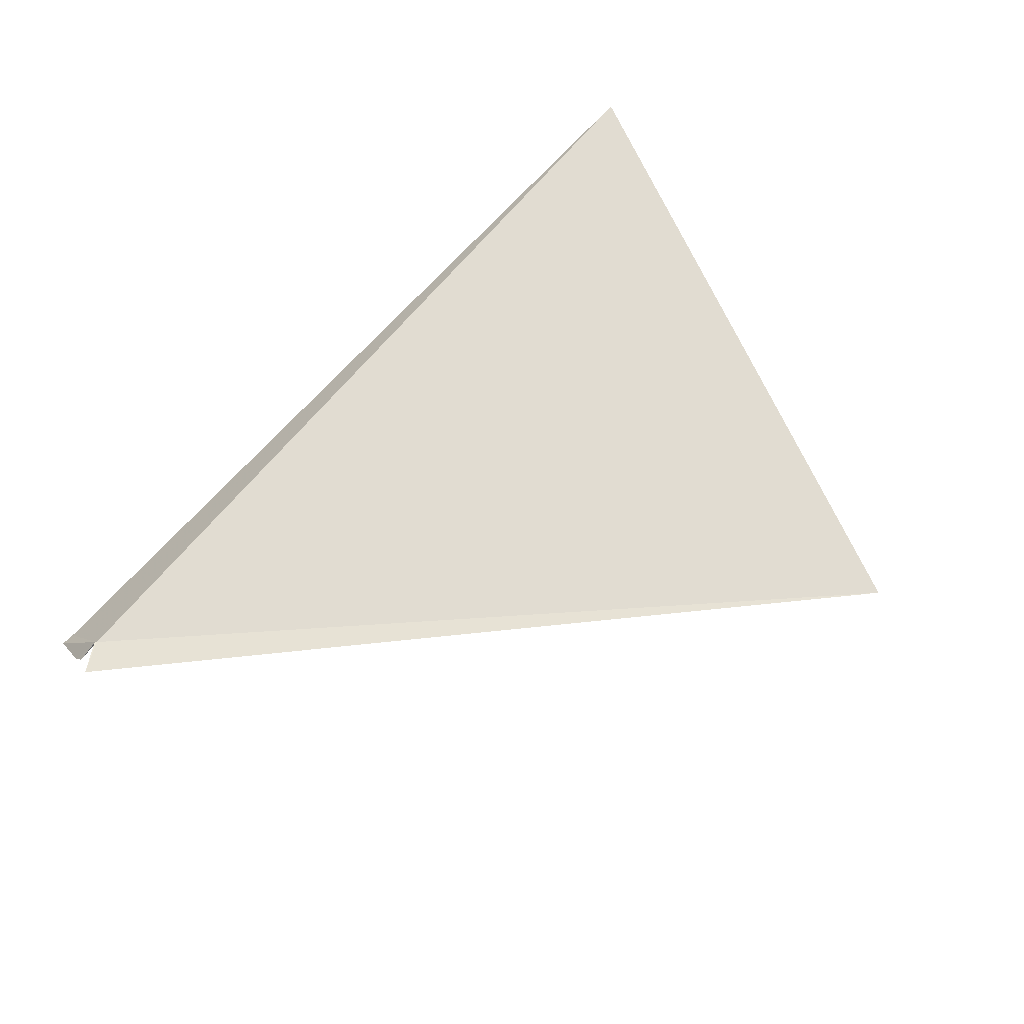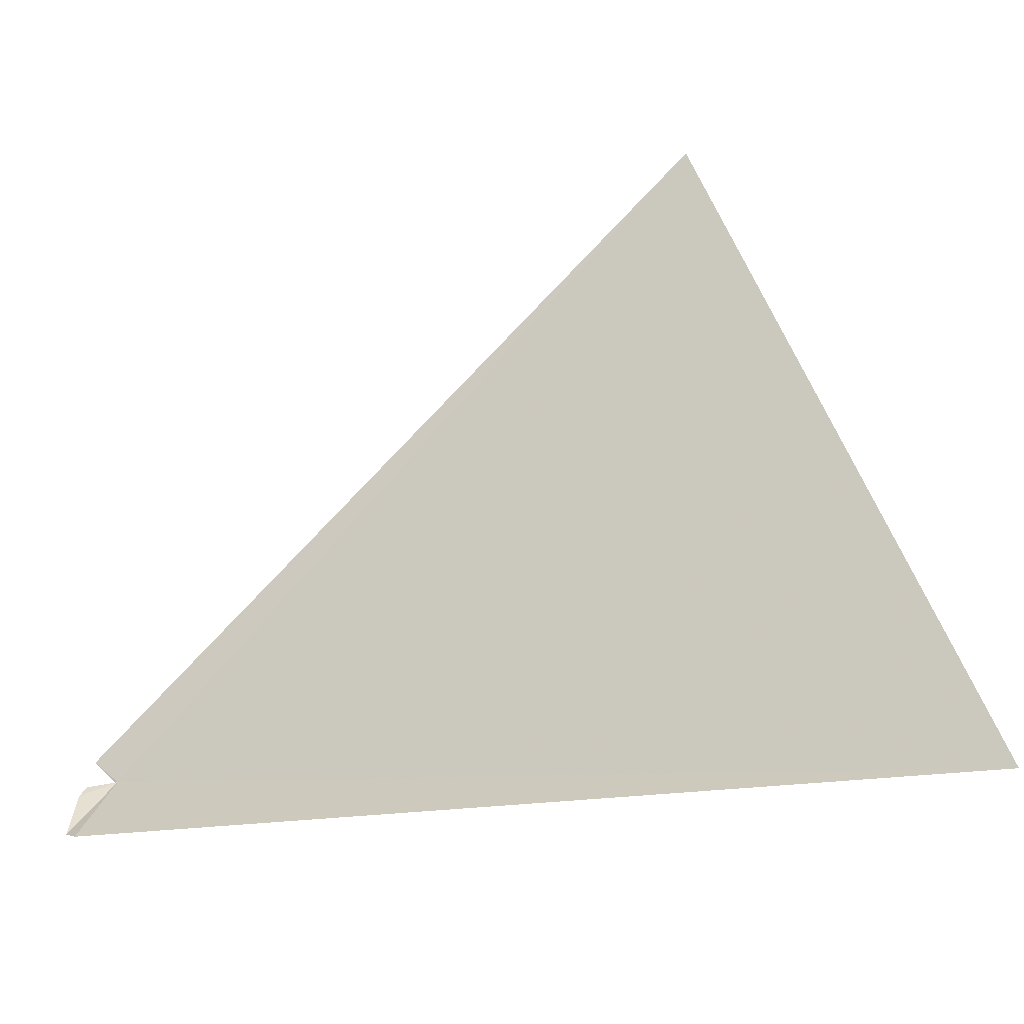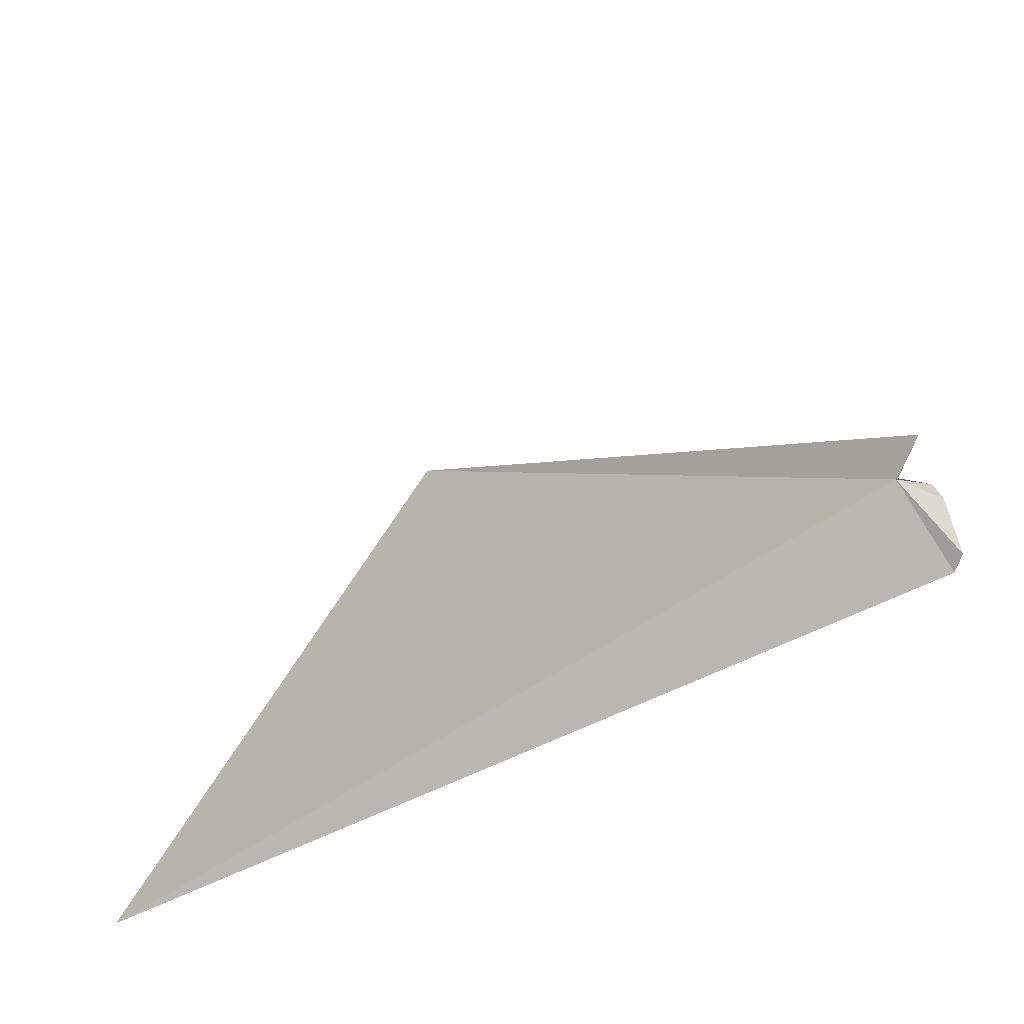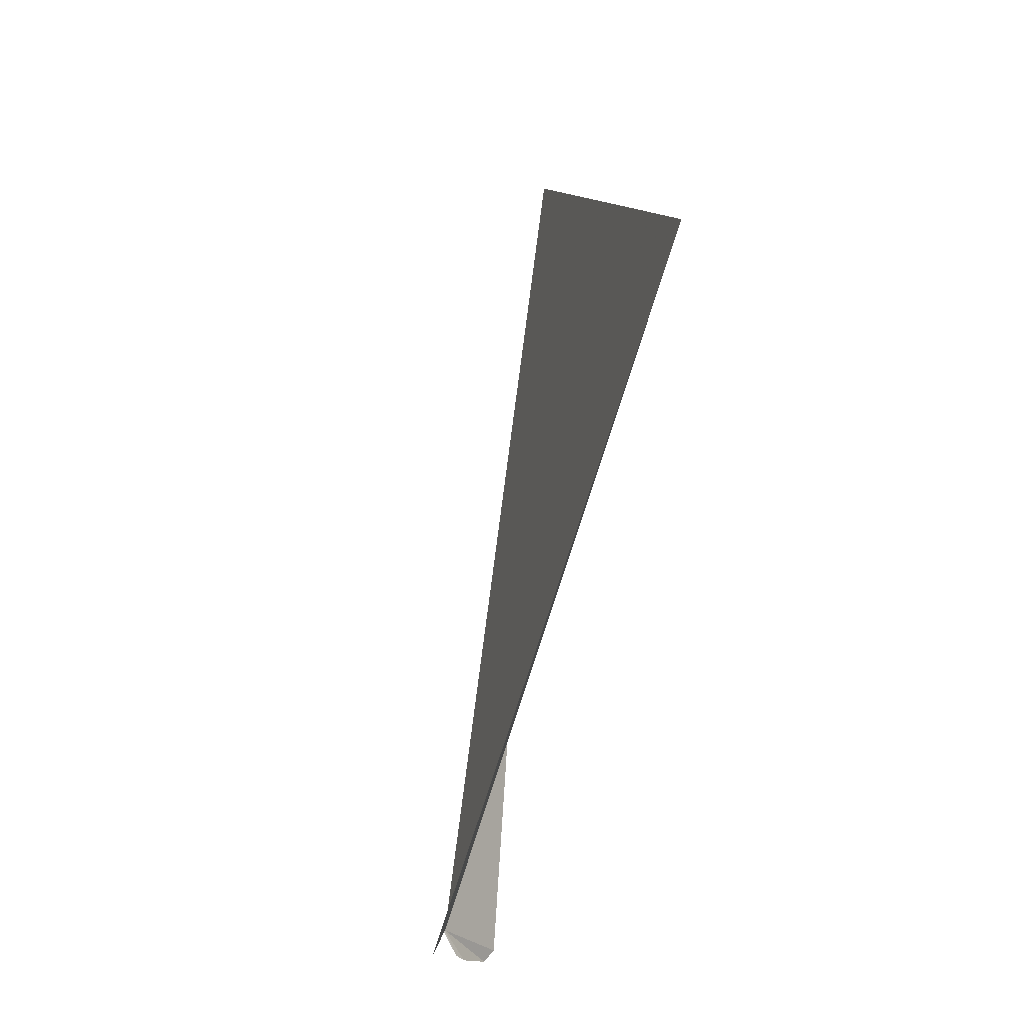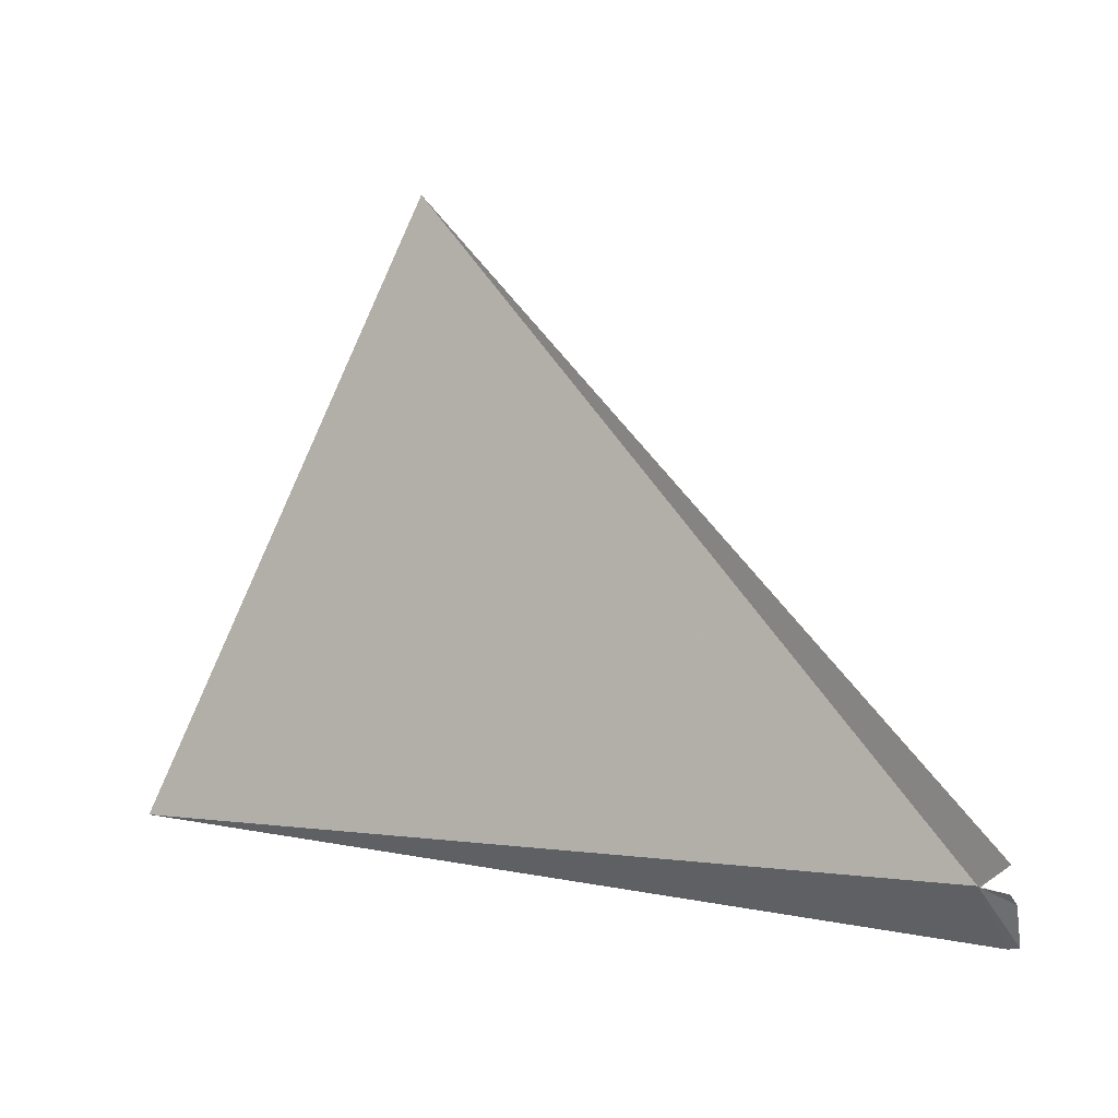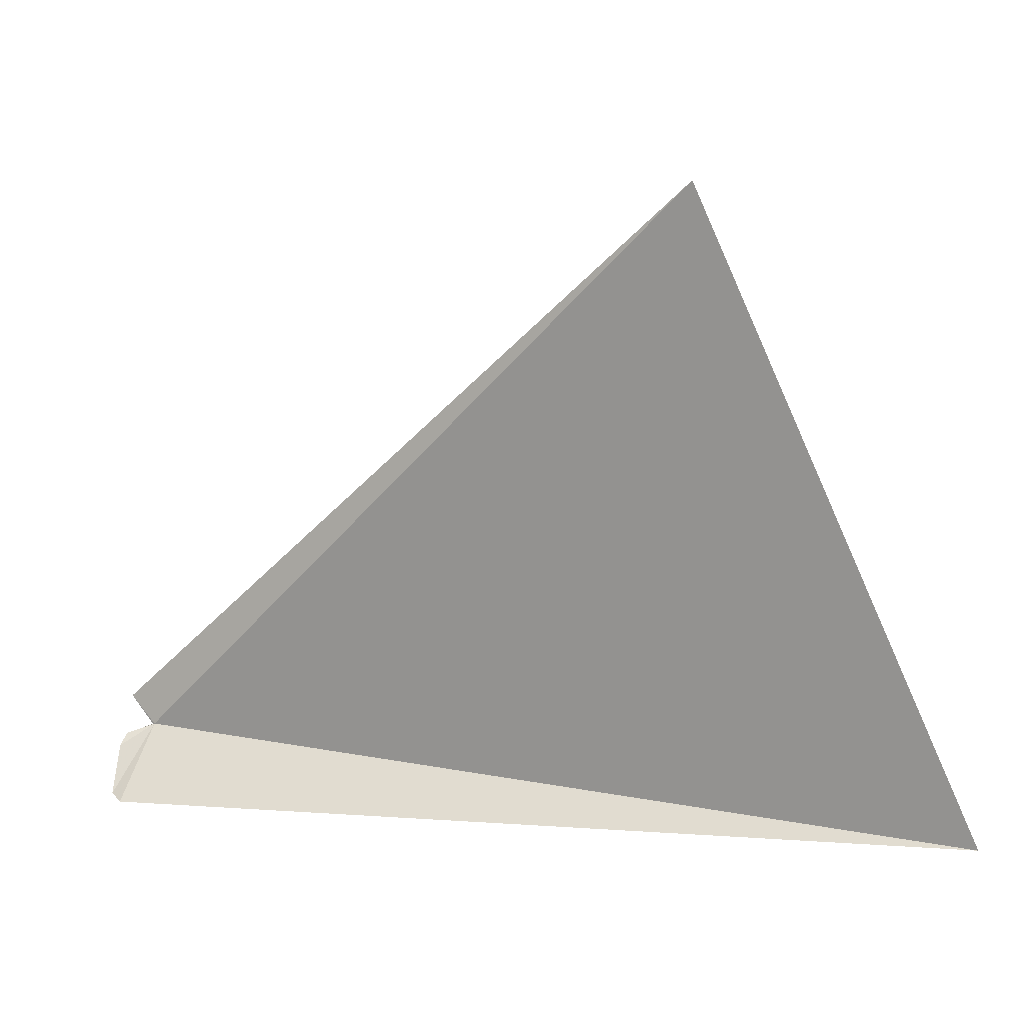
<metadata>
{"format":"obj","ext":"obj","renderer":"f3d","projection":"perspective","resolution":1024,"background":"white","views":[{"elev":43.5,"azim":-40.5,"up":"+Y"},{"elev":-28.9,"azim":35.4,"up":"+Z"},{"elev":-47.3,"azim":-123.4,"up":"+Z"},{"elev":77.9,"azim":-62.1,"up":"+Z"},{"elev":13.3,"azim":-132.4,"up":"+Z"},{"elev":4.2,"azim":38.9,"up":"+Z"}]}
</metadata>
<code>
v 96.85 -157.8 480.2
v 98.73 -157.1 480
v 96.86 -157.9 480
v 96.83 -157.9 480
v 96.81 -157.9 480.1
v 96.81 -157.8 480.2
v 96.84 -157.8 480.2
v 98.31 -157.6 481.4
v 96.77 -157.8 480.2
f 1 3 2
f 1 4 3
f 1 5 4
f 1 6 5
f 1 7 6
f 1 2 8
f 1 8 9
f 1 9 7

</code>
